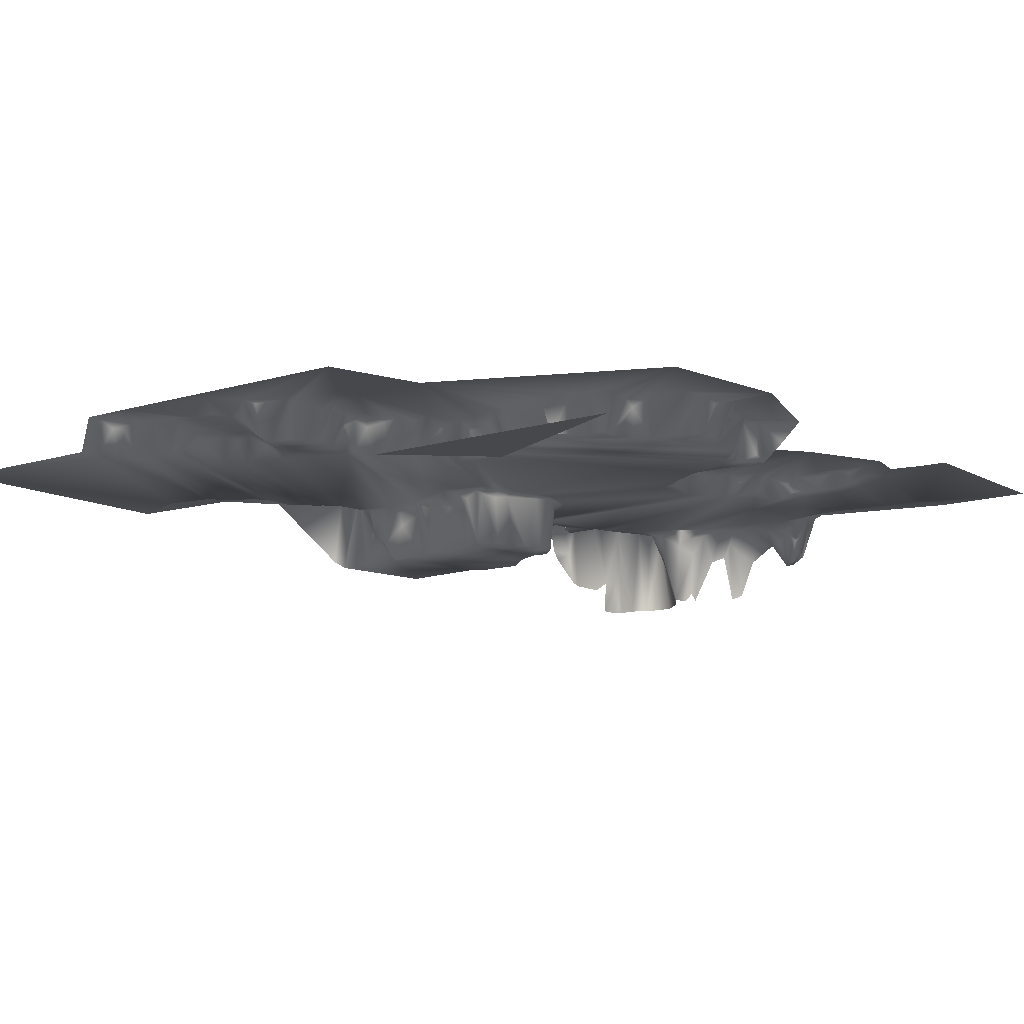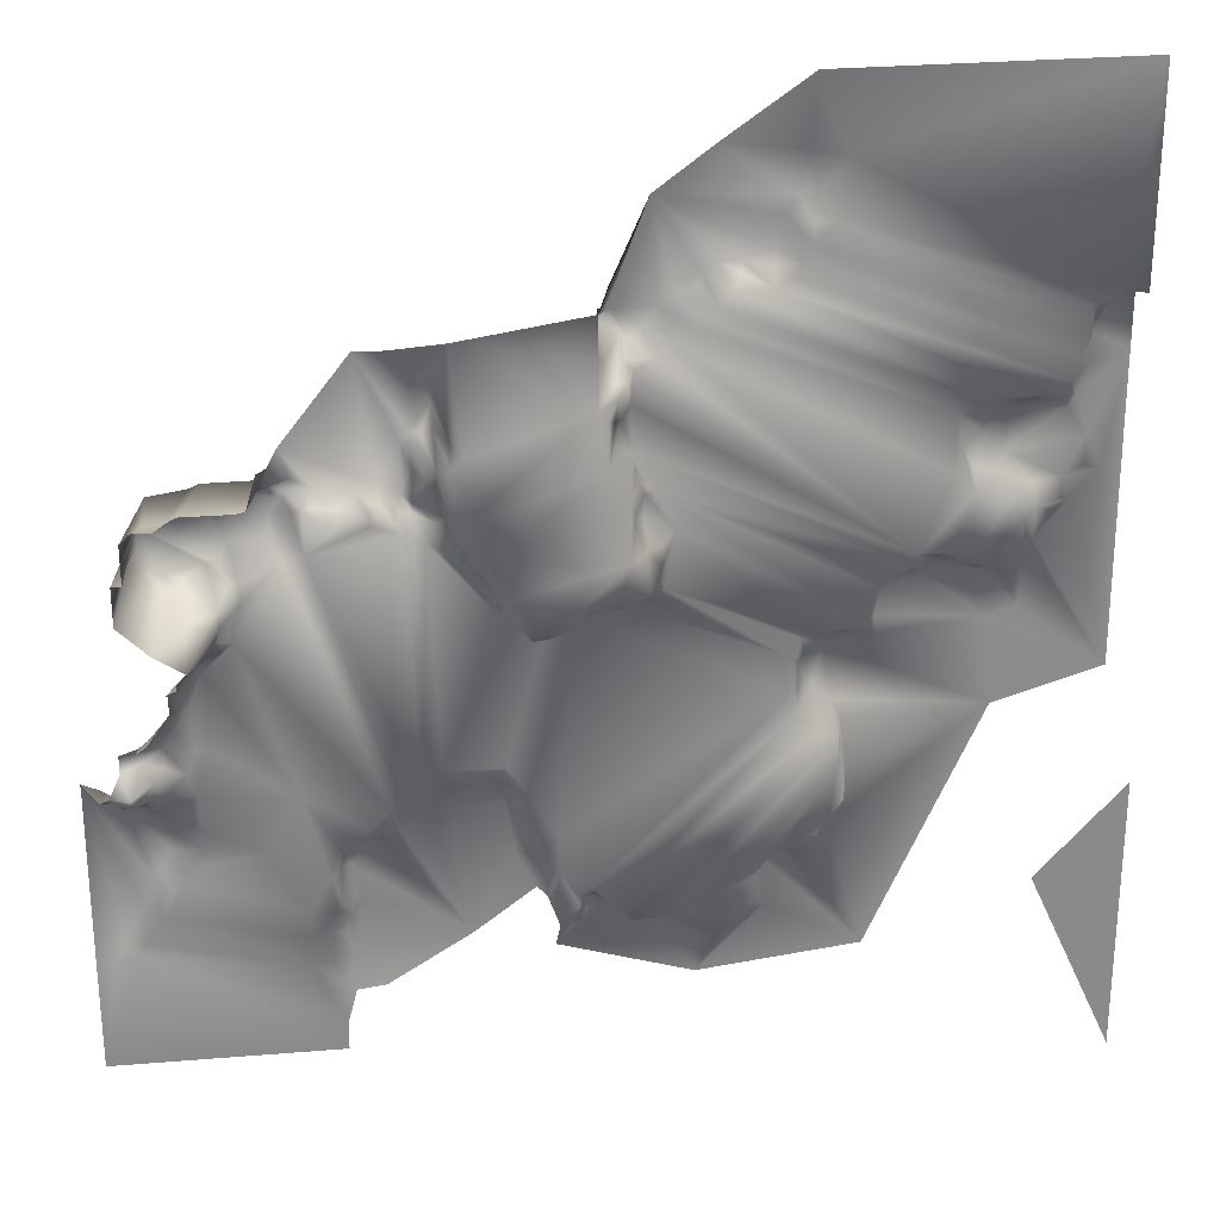
<metadata>
{"format":"obj","ext":"obj","renderer":"f3d","projection":"perspective","resolution":1024,"background":"white","views":[{"elev":-11.4,"azim":127.3,"up":"+Y"},{"elev":26.8,"azim":-7.3,"up":"+Z"}]}
</metadata>
<code>
v  10.64 150 29.99
v  11.61 150.1 34.83
v  19.99 150.1 29.01
v  95.78 143.6 -0
v  87.08 143.6 19.35
v  95.78 143.6 29.02
v  4.838 140.8 52.24
v  4.838 140.8 56.12
v  5.805 150.2 53.21
v  5.805 141.3 39.67
v  8.707 148.1 39.67
v  7.74 147 38.7
v  52.24 150 70.63
v  50.05 150 66.38
v  50.31 149.9 69.66
v  90.94 154.1 53.21
v  93.85 154.2 56.12
v  95.88 154 35.8
v  10.64 150.4 24.19
v  10.64 150.2 26.12
v  16.45 150.3 23.22
v  3.87 152.4 28.06
v  3.87 150 29.99
v  5.805 150.8 29.02
v  17.41 152.5 59.98
v  17.41 147.8 60.95
v  20.32 152.5 59.98
v  32.9 147.7 61.92
v  33.86 143.6 63.85
v  33.86 143.6 58.05
v  40.69 143.6 47.2
v  42.57 143.6 47.41
v  44.29 149.7 46.7
v  42.29 149.9 46.32
v  86.11 150.2 53.21
v  84.27 150.2 54.84
v  87.08 150.7 54.18
v  49.34 147.1 69.66
v  46.44 143.6 73.53
v  46.44 143.6 77.4
v  47.41 152.4 74.5
v  30.96 152.5 69.66
v  33.86 143.6 75.47
v  32.9 151.9 68.69
v  70.36 150.1 25.26
v  69.66 150.1 29.02
v  70.63 154.1 31.76
v  71.32 154.2 26.16
v  10.64 143.6 60.95
v  15.48 143.6 60.95
v  12.58 152.5 59.98
v  8.707 152.5 51.28
v  12.58 152.5 52.24
v  10.64 151.9 51.28
v  10.64 140.8 47.41
v  7.74 140.8 49.34
v  10.64 146.3 49.34
v  0 152.5 29.99
v  4.838 152.4 17.41
v  2.902 152.4 13.54
v  6.772 151.3 28.06
v  7.74 152.4 25.16
v  45.47 150 16.45
v  43.54 150.1 19.35
v  46.44 150.1 17.41
v  81.91 150.2 65.17
v  59.02 150.2 76.43
v  62.56 150.2 76.43
v  86.11 150.2 65.35
v  82.24 152.7 60.95
v  82.24 152.3 62.89
v  84.17 152.7 62.89
v  84.17 152.6 59.06
v  49.34 143.6 54.18
v  50.31 148.8 56.12
v  51.28 147.8 53.21
v  68.69 154.2 39.67
v  73.53 153.9 40.63
v  84.88 154 32.4
v  70.02 153.1 41.51
v  71.8 150.1 43.84
v  32.9 148.2 59.02
v  22.25 152.5 59.02
v  26.12 152.5 58.05
v  24.19 151.7 57.08
v  63.85 154.2 11.61
v  61.92 150.1 14.51
v  61.92 150.1 17.41
v  63.85 154.2 16.45
v  90.94 153.7 63.85
v  95.78 154.2 67.72
v  91.91 152.9 59.98
v  89.98 153 62.89
v  4.838 145.4 31.93
v  6.772 147.8 32.9
v  7.74 148.9 30.96
v  9.675 149.1 32.9
v  10.64 149.7 34.83
v  23.22 150.8 21.29
v  23.22 150 23.22
v  23.67 151.9 22.01
v  32.9 151.9 28.34
v  32.9 150.1 30.96
v  36.77 152.3 28.06
v  67.72 150.1 32.9
v  65.79 150.1 34.83
v  67.72 154 35.8
v  69.66 154.2 33.86
v  21.29 150 58.05
v  24.19 150 56.12
v  21.24 150.1 53.64
v  6.772 152.5 56.12
v  6.772 152.5 54.18
v  72.84 150.1 47.16
v  73.31 153.6 42.78
v  76.43 150.2 50.31
v  79.33 150.2 50.31
v  78.37 153.1 49.08
v  79.33 153.3 48.57
v  81.04 150.2 49.03
v  80.3 153.9 47.41
v  88.04 154.2 49.34
v  87.08 154.1 49.34
v  42.57 152.3 15.48
v  43.54 150 13.54
v  62.89 150.1 19.12
v  64.31 153.3 18.39
v  13.54 149.3 47.41
v  12.58 148 45.47
v  14.51 150.1 45.47
v  15.48 150 49.34
v  19.35 150.1 53.21
v  47.41 143.6 62.89
v  47.41 143.6 67.72
v  48.38 147.8 65.79
v  47.41 147.5 71.59
v  47.41 152 73.53
v  49.34 151.9 72.56
v  3.87 151.6 12.58
v  23.22 151.8 2.902
v  23.22 151.8 -0
v  0 151.8 -0
v  8.707 140.8 45.47
v  10.64 146.9 44.51
v  10.64 149.5 42.57
v  59.95 151.6 77.37
v  59.98 152.4 78.37
v  63.85 152.4 82.24
v  63.85 152.4 80.3
v  52 152.4 84.68
v  30.96 152.5 57.08
v  31.93 148.2 60.95
v  23.22 150.5 17.41
v  24.19 152.5 20.32
v  23.75 151.9 17.41
v  29.99 150.1 55.15
v  29.02 150.4 57.08
v  30.96 152.5 56.12
v  48.45 149.4 48.25
v  50.49 149.1 48.62
v  50.21 150.1 48.38
v  43.54 150.1 23.22
v  40.63 150.1 28.06
v  45.47 150.1 46.44
v  64.82 150.1 36.77
v  48.38 150.1 47.41
v  89.54 150.2 66.48
v  89.98 150.2 68.89
v  91.91 153.6 66.76
v  93.18 150.2 74.75
v  95.78 150.2 74.5
v  93.85 154.2 73.53
v  39.67 151.7 27.09
v  40.63 151.3 23.22
v  38.7 150.1 30.96
v  37.73 150.5 29.99
v  4.838 151.5 13.54
v  47.1 151.5 15.97
v  47.41 153.5 14.51
v  50.31 150.1 13.54
v  54.18 150.1 13.54
v  49.34 154.2 12.58
v  89.98 152.9 56.12
v  91.91 152.9 57.08
v  86.11 151.5 64.51
v  49.34 143.6 59.98
v  50.3 149.4 60.69
v  50.76 149 59.27
v  66.76 153.5 36.77
v  65.79 150.7 36.77
v  65.79 151 39.67
v  66.76 153.3 39.67
v  6.772 144.4 59.02
v  5.805 140.8 59.98
v  7.74 152.3 59.02
v  81.27 150.2 56.12
v  79.33 150.2 58.05
v  80.3 151.9 59.98
v  81.27 151.5 58.05
v  42.57 152.1 18.38
v  32.9 150.9 64.82
v  32.9 152.5 66.76
v  30.96 152.5 63.85
v  37.73 149 49.4
v  36.77 148.2 51.28
v  38.7 143.6 51.28
v  73.53 154.2 45.47
v  77.4 154.2 46.44
v  84.17 154.1 41.6
v  74.5 153.8 46.44
v  76.43 152.9 47.41
v  27.09 152.4 23.22
v  65.79 150.2 80.3
v  52.24 149.3 49.34
v  48.27 143.6 49.82
v  51.13 143.6 50.99
v  87.08 154.2 42.57
v  85.14 150.2 50.31
v  85.93 150.2 50.99
v  85.14 153.3 46.44
v  3.87 148.2 33.86
v  5.805 148.2 34.83
v  4.838 144.9 32.9
v  28.06 152.5 59.02
v  19.35 152.5 62.89
v  26.12 152.5 71.59
v  26.12 150 25.16
v  28.06 150.1 27.09
v  27.09 150.7 24.19
v  67.71 150.1 20.32
v  69.66 154.2 20.32
v  67.72 154.2 18.38
v  66.76 150.1 19.76
v  57.14 154.2 4.517
v  61.93 154.1 10.64
v  73.53 154 6.583
v  48.38 150.1 15.48
v  53.21 154.1 11.61
v  43.54 154.2 8.707
v  46.44 154.2 12.58
v  9.675 144.6 59.98
v  67.72 150.3 42.57
v  65.79 150.1 42.57
v  24.19 151.7 6.772
v  24.19 152.5 10.64
v  27.09 152.2 6.772
v  22.25 151.7 10.64
v  23.22 151.8 7.74
v  18.38 152.5 57.08
v  20.38 151.6 57.08
v  14.51 152.5 54.18
v  15.48 150 51.28
v  79.33 150.2 63.85
v  19.35 152.5 58.05
v  22.25 150.3 58.05
v  48.38 147 69.66
v  49.34 150.1 70.63
v  51.28 152.4 72.56
v  54.18 150.2 71.59
v  22.25 151.2 13.54
v  64.24 150.2 77.4
v  64.81 150.2 78.68
v  48.38 145.5 68.69
v  54.18 152.4 75.69
v  57.77 150.2 74.91
v  56.45 150.2 74.15
v  64.82 150.1 20.32
v  32.9 150 56.12
v  34.83 144.2 56.12
v  34.86 147.3 53.79
v  31.93 150.1 54.18
v  34.89 149.7 52.24
v  37.73 150.1 47.21
v  11.61 152.5 59.52
v  89.01 150.6 64.82
v  62.78 152 77.77
v  83.2 150.2 48.85
v  83.2 154.2 46.44
v  87.08 152 56.13
v  89.98 152.4 54.18
v  30.96 151 60.95
v  31.93 152.2 63.85
v  6.772 152.4 21.29
v  7.74 152.5 23.22
v  8.707 150.8 20.32
v  74.5 150.2 48.11
v  3.87 148.1 35.8
v  7.74 149.2 35.8
v  57.08 150.1 11.61
v  57.08 154.2 9.675
v  53.21 153.1 12.58
v  18.34 152.4 54.6
v  29.99 152.5 58.05
v  20.32 151.7 9.675
v  28.9 151.7 25.64
v  29.02 152.5 23.22
v  3.87 146.9 30.96
v  2.902 145.4 32.9
v  84.17 151.7 57.35
v  67 152 84.81
v  68.7 150.2 88.04
v  67.8 150.2 82.28
v  57.79 152.4 89.01
v  65.79 150.2 95.64
v  65.79 152.4 88.04
v  68.9 150.1 23.27
v  70.63 154.2 22.25
v  67.72 150.1 21.87
v  48.54 148.6 63.27
v  0 151.7 11.61
v  1.935 151.7 11.61
v  89.98 153.8 52.24
v  28.06 150 58.05
v  27.09 150 56.12
v  27.09 150 57.08
v  30.96 152.5 26.12
v  38.7 152.5 26.12
v  12.58 147.3 48.38
v  13.54 149.7 49.34
v  7.74 151.3 51.28
v  8.707 152.1 23.22
v  9.675 150.6 22.25
v  11.71 149.1 44.26
v  10.64 150.1 39.67
v  11.61 150.1 42.57
v  65.79 154.2 18.38
v  45.47 150.6 13.54
v  45.47 150.1 15.48
v  51.28 149.4 58.05
v  51.33 149.5 55.89
v  54.18 150.1 54.18
v  50.31 150.2 61.92
v  16.45 143.9 60.95
v  30.96 150.1 29.02
v  91.91 153.7 69.66
v  95.78 154.2 73.53
v  52.86 148.9 51.28
v  52.74 149.7 49.76
v  90.94 150.2 73.53
v  92.88 153.3 72.56
v  91.91 153.2 71.59
v  7.74 144.2 59.98
v  90.94 150.2 70.63
v  8.707 150.4 29.02
v  50.31 152.1 71.59
v  48.38 152.4 74.5
v  46.44 154.2 14.51
v  82.24 153.4 47.41
v  14.51 150.1 51.28
v  8.707 148.8 37.73
v  5.805 145.8 37.73
v  6.772 141.8 50.31
v  41.6 151.6 20.32
v  39.67 152.5 20.32
v  39.67 152.3 23.22
v  56.46 152.4 77.4
v  56.12 152.4 76.43
v  33.86 145.2 65.79
v  7.74 148.9 33.86
v  77.4 153.7 48.38
v  76.43 150.2 49.34
v  5.805 140.8 56.12
v  5.805 140.8 58.05
v  22.25 150.8 15.48
v  24.19 152.5 14.51
v  20.32 150.9 13.54
v  20.32 150.7 16.45
v  5.805 152.5 20.32
v  6.772 151.3 19.35
v  6.772 151.2 16.45
v  0 152.1 30.96
v  1.935 146.5 31.93
v  1.935 152.2 29.99
v  60.95 150.1 13.54
v  65.79 150.5 82.24
v  9.675 149.6 38.7
v  8.707 146.3 40.63
v  8.707 146 42.57
v  46.44 143.6 68.69
v  22.25 150.2 20.32
v  43.54 152.1 11.05
v  64.82 152.4 84.17
v  36.77 143.6 55.15
v  44.51 143.6 48.38
v  45.01 143.6 49.97
v  46.26 149.5 47.47
v  33.86 148.9 57.08
v  19.35 152.5 59.02
v  25.16 152.5 16.45
v  35.57 152.5 11.84
v  23.3 152.3 13.12
v  13.09 149.6 45.75
v  13.54 150 44.51
v  29.02 152.4 71.59
v  29.02 150.1 28.06
v  31.61 152.2 27.32
v  52.24 150.2 58.05
v  12.58 150 26.12
v  13.54 152.4 52.24
v  41.6 152.5 16.45
v  9.675 140.8 46.44
v  17.41 147.2 62.89
v  6.772 148.3 29.99
v  5.805 148.2 30.96
v  24.19 150 24.19
v  29.99 152.5 62.89
v  39.26 149.2 47.57
v  39.93 149.7 47.02
v  52.83 148.9 53.42
v  8.707 150.5 50.31
v  10.64 150.5 50.31
v  62.89 152.4 79.33
v  38.7 143.6 49.34
v  53.21 151.9 72.56
v  34.83 143.6 64.82
v  49.16 149.2 65.47
v  69.66 150.1 31.93
v  9.675 141.6 45.47
v  22.74 150.6 16.42
v  53.21 150.1 48.38
v  47.41 144.4 78.37
v  48.38 152.4 76.43
v  6.772 140.8 40.63
v  7.74 150.9 19.35
v  52.68 152.4 74.5
v  64.82 150.1 40.63
v  18.38 148.4 62.89
v  58.05 152.4 78.37
v  55.77 150.2 73.09
v  6.772 140.8 60.95
v  8.707 140.8 60.95
v  39.67 150.1 46.44
v  42.74 150.1 45.7
v  59.98 150.1 11.61
v  60.04 153.2 10.13
v  95.78 150.2 95.78
g default
f 1 2 3
f 4 5 6
f 7 8 9
f 10 11 12
f 13 14 15
f 16 17 18
f 19 20 21
f 22 23 24
f 25 26 27
f 28 29 30
f 31 32 33 34
f 35 36 37
f 38 15 14
f 39 40 41
f 42 43 44
f 45 46 47 48
f 45 48 45
f 49 50 51
f 52 53 54
f 55 56 57
f 58 59 60
f 22 61 62
f 63 64 65
f 66 67 68 69
f 70 71 72 73
f 74 75 76
f 77 78 79
f 80 81 78
f 82 28 30
f 83 84 85
f 86 87 88 89
f 90 91 92 93
f 94 95 96
f 97 98 1
f 99 100 101
f 102 103 104
f 105 106 107 108
f 109 110 111
f 8 112 113
f 81 114 115
f 116 117 118
f 119 120 121
f 122 123 35 37
f 124 64 125
f 88 126 127 89
f 55 128 129
f 130 131 132
f 133 134 135
f 136 137 138
f 139 140 141 142
f 143 144 145
f 146 147 68
f 148 149 150
f 151 152 82
f 153 99 154 155
f 156 157 158
f 159 160 161
f 162 163 164 165
f 166 165 164
f 167 168 169
f 170 171 172
f 173 163 174
f 103 175 176
f 60 59 177
f 62 20 19
f 63 178 179
f 180 181 182
f 183 73 92 184
f 66 185 72
f 186 187 188
f 189 190 191 192
f 193 194 195
f 196 197 198 199
f 124 200 64
f 28 201 29
f 202 203 42 44
f 204 205 206
f 207 208 209
f 210 211 208
f 101 100 212
f 149 148 213
f 214 160 215 216
f 216 74 76
f 123 122 18 217
f 218 219 123 220
f 221 222 223
f 224 84 225 226
f 227 228 229
f 230 231 232 233
f 108 107 77 79
f 234 235 86 236
f 179 237 182
f 182 238 239 240
f 241 49 51
f 209 18 79 78
f 242 80 77 243
f 244 245 246
f 247 245 248
f 111 249 250
f 251 132 252
f 70 198 253 71
f 197 253 198
f 249 254 250
f 255 83 85
f 256 138 257
f 13 258 259
f 247 260 245
f 167 261 262 168
f 114 207 115
f 115 207 209
f 134 263 135
f 136 138 256
f 264 265 266
f 127 267 233
f 268 269 270
f 271 272 273
f 74 186 75
f 195 241 274
f 93 275 90
f 147 276 68
f 277 220 278
f 209 278 217 18
f 279 280 37 36
f 218 220 277
f 281 152 151
f 203 282 28
f 283 284 285
f 22 284 283
f 174 163 162
f 106 190 189
f 210 114 286 211
f 287 288 222
f 288 98 97
f 181 289 290 291
f 251 292 132
f 62 61 20
f 96 97 1
f 157 224 293
f 294 247 248 140
f 228 295 296
f 297 94 24
f 298 221 223
f 196 199 299 36
f 218 277 35 219
f 300 301 302
f 303 304 305
f 306 307 231 308
f 133 135 309
f 142 310 311
f 310 58 60
f 122 312 16 18
f 122 37 312
f 313 157 156 314
f 84 313 315
f 173 176 163
f 316 104 317
f 57 318 55
f 54 53 319
f 112 53 52 113
f 7 9 320
f 285 321 322
f 145 144 323
f 324 145 325
f 127 233 326
f 125 327 240
f 125 64 328
f 186 329 75
f 330 329 331
f 133 332 186
f 271 268 270
f 158 268 271
f 333 26 25
f 334 103 102
f 91 335 172 336
f 208 121 209
f 39 137 136
f 216 337 338
f 339 340 341
f 342 241 195
f 343 339 341
f 96 1 344
f 22 24 61
f 345 258 13
f 346 258 345
f 327 347 240
f 240 347 182
f 120 277 348
f 128 131 130
f 319 53 349
f 288 350 98
f 351 10 12
f 179 178 237
f 7 320 352
f 278 209 121 348
f 353 64 200
f 354 355 353
f 356 67 265 357
f 201 358 29
f 222 288 359
f 95 97 96
f 208 360 121
f 361 116 118 360
f 362 363 112
f 260 364 365
f 366 367 364 260
f 221 287 222
f 368 369 370
f 275 167 90
f 66 69 185
f 22 368 58
f 371 372 373
f 235 374 87 86
f 282 201 28
f 203 202 282
f 148 375 213
f 302 339 343 213
f 182 181 291
f 350 11 376
f 377 378 376
f 230 308 231
f 89 127 326
f 379 39 136
f 379 256 263 134
f 263 38 14
f 3 228 227
f 3 100 380
f 381 240 239
f 381 125 240
f 148 382 375
f 80 78 77
f 383 206 205 270
f 384 385 159 386
f 139 60 177
f 310 60 311
f 387 30 269
f 388 83 109
f 25 27 388
f 247 294 366 260
f 299 279 36
f 199 198 70 73
f 245 365 389 390
f 391 365 245
f 384 386 33 32
f 22 62 284
f 321 62 19
f 373 372 23
f 298 223 297
f 145 323 325
f 129 392 393
f 394 43 42
f 395 396 316
f 396 104 316
f 329 397 331
f 188 187 397
f 327 328 347
f 125 328 327
f 339 170 340
f 398 1 3
f 344 1 20
f 55 318 128
f 128 319 131
f 399 251 252
f 151 387 268
f 268 387 269
f 257 345 13
f 242 81 80
f 172 171 336
f 354 353 200
f 354 200 400
f 51 50 25
f 264 357 265
f 119 117 120
f 64 162 65
f 353 162 64
f 245 390 246
f 351 12 288
f 287 351 288
f 85 84 315
f 111 110 314
f 144 401 55 129
f 305 304 301
f 276 262 261
f 333 402 26
f 24 403 61
f 94 404 24
f 211 286 361 360
f 58 368 59
f 59 368 370
f 405 229 212
f 176 175 163
f 281 203 152
f 293 406 281
f 407 31 408
f 84 224 313
f 400 200 124
f 280 183 16
f 279 73 183 280
f 76 330 409
f 216 76 337
f 410 411 57
f 411 319 57
f 350 376 98
f 191 243 192
f 412 149 262
f 203 28 152
f 152 28 82
f 228 395 295
f 132 111 395 228
f 204 413 31
f 413 206 32 31
f 382 300 302
f 77 107 189 192
f 192 243 77
f 158 151 268
f 157 293 158
f 410 52 411
f 352 320 410
f 348 277 278
f 388 27 83
f 335 91 169
f 169 168 335
f 194 342 195
f 258 414 259
f 250 109 111
f 250 388 109
f 100 3 405
f 100 405 212
f 156 158 271
f 329 188 397
f 186 188 329
f 58 373 22
f 373 23 22
f 358 43 415
f 349 399 252
f 319 349 131
f 269 30 383
f 270 269 383
f 372 298 23
f 340 170 172
f 335 340 172
f 82 30 387
f 151 82 387
f 104 173 317
f 355 173 174
f 12 350 288
f 12 11 350
f 137 346 138
f 416 14 332
f 416 263 14
f 37 280 16 312
f 46 417 47
f 143 418 144
f 58 371 373
f 403 344 61
f 61 344 20
f 360 118 119
f 118 117 119
f 78 81 115
f 78 115 209
f 275 93 185 69
f 207 210 208
f 114 210 207
f 178 65 237
f 63 65 178
f 133 309 332
f 309 416 332
f 393 392 130 325
f 393 325 323
f 380 153 419 367
f 367 419 364
f 153 155 365 419
f 364 419 365
f 330 331 409
f 338 337 331
f 237 180 182
f 305 301 300
f 363 194 193
f 363 193 195
f 104 176 173
f 103 176 104
f 334 102 396 395
f 241 51 274
f 59 370 177
f 404 94 96
f 403 96 344
f 199 73 299
f 420 161 160 214
f 338 331 420
f 94 223 95
f 297 223 94
f 204 31 407
f 138 346 345
f 138 345 257
f 211 360 208
f 9 113 320
f 9 8 113
f 378 145 324
f 378 143 145
f 320 52 410
f 320 113 52
f 421 150 422
f 368 22 283
f 368 283 369
f 29 358 415
f 168 343 335
f 10 423 11
f 222 359 95
f 223 222 95
f 396 102 104
f 263 256 38
f 256 257 38
f 142 311 139
f 311 60 139
f 75 329 330
f 75 330 76
f 69 167 275
f 7 352 56
f 352 410 56
f 337 409 331
f 76 409 337
f 375 382 302
f 375 302 213
f 349 252 131
f 131 252 132
f 424 285 370
f 424 283 285
f 155 154 389
f 414 425 259
f 258 425 414
f 182 291 238
f 140 248 244
f 248 245 244
f 110 85 314
f 255 85 110
f 108 79 47
f 112 363 195
f 397 187 332
f 186 332 187
f 292 111 132
f 318 319 128
f 57 319 318
f 190 165 426 191
f 426 243 191
f 293 281 151
f 158 293 151
f 321 19 322
f 19 21 322
f 326 233 232
f 260 391 245
f 391 260 365
f 8 362 112
f 26 427 225 27
f 95 359 97
f 359 288 97
f 213 262 149
f 284 321 285
f 284 62 321
f 343 341 335
f 341 340 335
f 406 203 281
f 411 54 319
f 52 54 411
f 53 399 349
f 126 267 127
f 66 72 71 253
f 323 129 393
f 144 129 323
f 11 377 376
f 423 377 11
f 25 388 254
f 254 388 250
f 405 227 229
f 405 3 227
f 135 263 416
f 135 416 309
f 313 224 157
f 380 99 153
f 380 100 99
f 428 147 146
f 264 266 429
f 212 229 296
f 229 228 296
f 353 174 162
f 355 174 353
f 67 146 68
f 67 428 146
f 347 63 179
f 347 179 182
f 15 257 13
f 38 257 15
f 219 35 123
f 201 202 358
f 282 202 201
f 295 395 316
f 296 295 316
f 50 333 25
f 404 96 403
f 24 404 403
f 302 301 170 339
f 402 427 26
f 41 346 137
f 39 41 137
f 194 430 342
f 430 431 342
f 23 298 297
f 23 297 24
f 165 190 106
f 99 101 154
f 101 212 154
f 417 105 108 47
f 121 120 348
f 342 431 241
f 64 63 328
f 328 63 347
f 45 307 306 45
f 392 128 130
f 129 128 392
f 21 3 380
f 398 3 21
f 85 315 314
f 314 315 313
f 98 324 2
f 1 98 2
f 216 338 214
f 214 338 420
f 317 173 355
f 317 355 354
f 276 412 262
f 418 401 144
f 365 155 389
f 109 83 255
f 109 255 110
f 376 324 98
f 376 378 324
f 204 206 413
f 292 249 111
f 20 398 21
f 20 1 398
f 150 346 422
f 369 424 370
f 369 283 424
f 432 175 103 273
f 164 163 175 433
f 106 105 237 65
f 65 162 165 106
f 105 417 180 237
f 417 46 181 180
f 126 88 181 46
f 434 374 235 435
f 434 435 290 289
f 88 374 289
f 88 87 374
f 374 434 289
f 88 289 181
f 46 45 306 267
f 306 308 267
f 308 230 233 267
f 46 267 126
f 271 103 334 156
f 111 314 156 334
f 111 334 395
f 228 3 130 132
f 3 325 130
f 2 324 325 3
f 183 184 17 16
f 73 72 93 92
f 220 123 217
f 106 189 107
f 238 291 290
f 296 316 390
f 316 317 390
f 317 354 390
f 354 400 390
f 154 212 390 389
f 212 296 390
f 370 285 367 366
f 285 322 21 367
f 21 380 367
f 370 366 294 177
f 139 177 294 140
f 278 220 217
f 226 394 42 203
f 226 203 406
f 83 27 225 84
f 406 293 224 226
f 112 195 399 53
f 195 274 251 399
f 51 292 251 274
f 51 249 292
f 51 25 254 249
f 56 410 57
f 408 31 34
f 175 432 433
f 428 356 150
f 305 300 382
f 303 305 382 150
f 150 382 148
f 149 412 150
f 412 147 150
f 147 428 150
f 356 357 264 150
f 264 425 150
f 425 258 346 150
f 346 41 40 422
f 40 421 422
f 425 429 259
f 425 264 429
f 166 161 426 165
f 420 243 426 161
f 420 331 242 243
f 331 397 81 242
f 397 114 81
f 397 286 114
f 116 197 196 117
f 120 117 196 36
f 120 36 35 277
f 361 286 397 332
f 197 116 259 429
f 253 197 429 266
f 66 253 266 265
f 185 93 72
f 68 261 167 69
f 412 276 147
f 276 261 68
f 67 66 265
f 356 428 67
f 167 169 90
f 168 262 213 343
f 301 304 436
f 301 436 170
f 436 171 170
f 91 18 17
f 17 184 92 91
f 90 169 91
f 73 279 299
f 383 186 74 206
f 74 216 215 385
f 385 384 32 206
f 206 74 385
f 33 164 433 34
f 34 433 432 408
f 408 273 407
f 407 273 204
f 271 270 205 272
f 205 204 272
f 272 204 273
f 383 30 133 186
f 379 134 133 30
f 379 136 256
f 30 29 415 379
f 43 39 379 415
f 358 202 44 43
f 43 40 39
f 13 116 14
f 116 361 332 14
f 13 259 116
f 360 119 121
f 86 89 236
f 234 435 235
f 234 290 435
f 234 239 238 290
f 89 326 236
f 326 232 236
f 232 231 236
f 231 307 79 236
f 48 47 79
f 271 273 103
f 408 432 273
f 386 166 164 33
f 159 161 166 386
f 159 385 215 160
f 79 307 48
f 48 307 45

</code>
